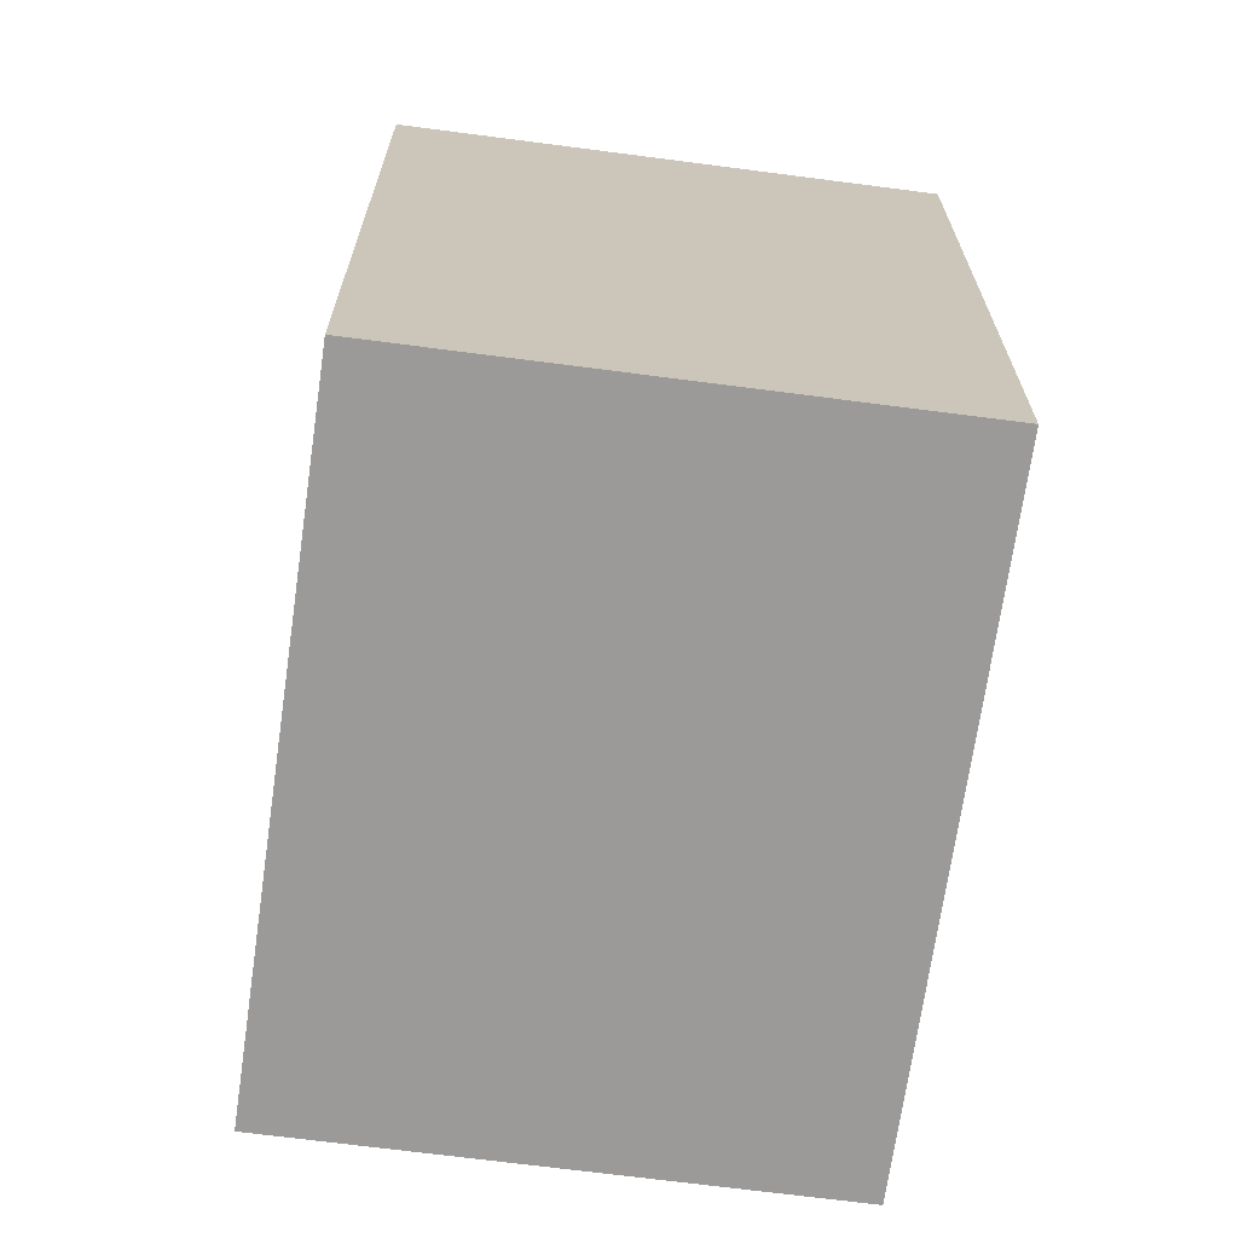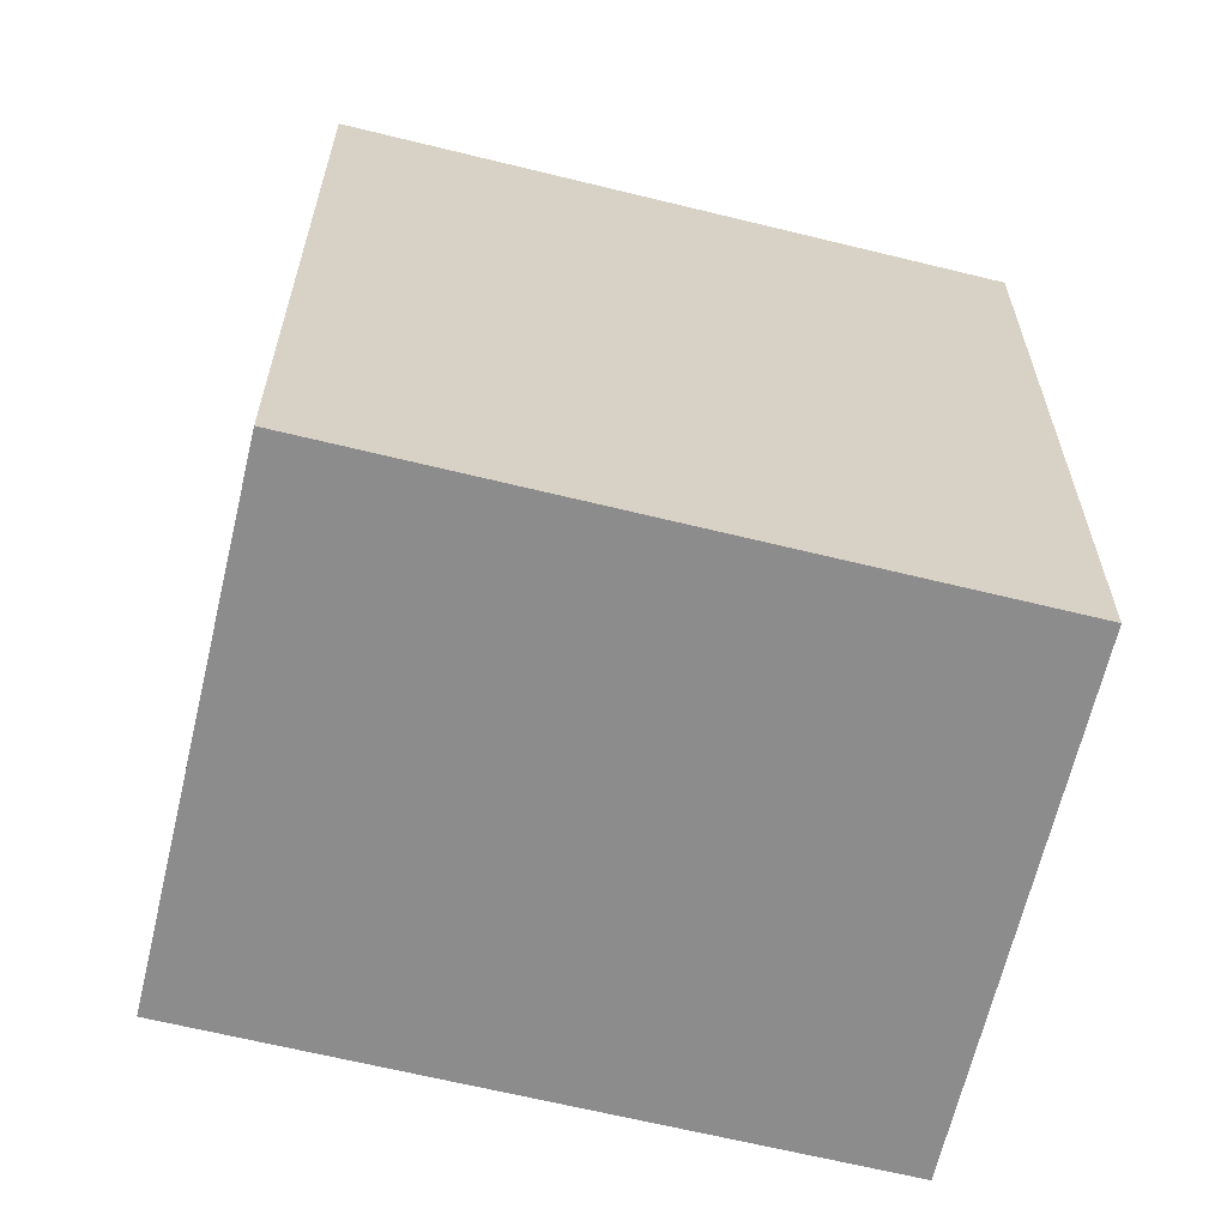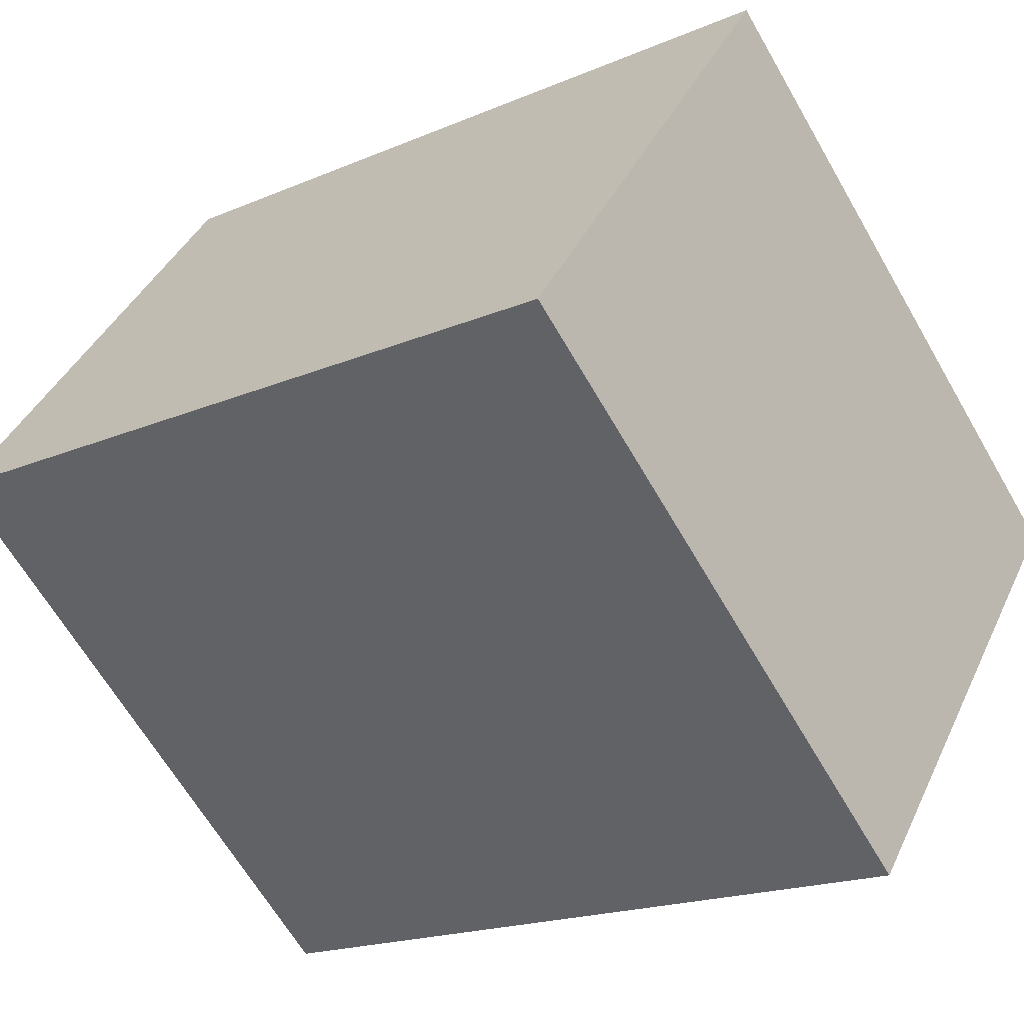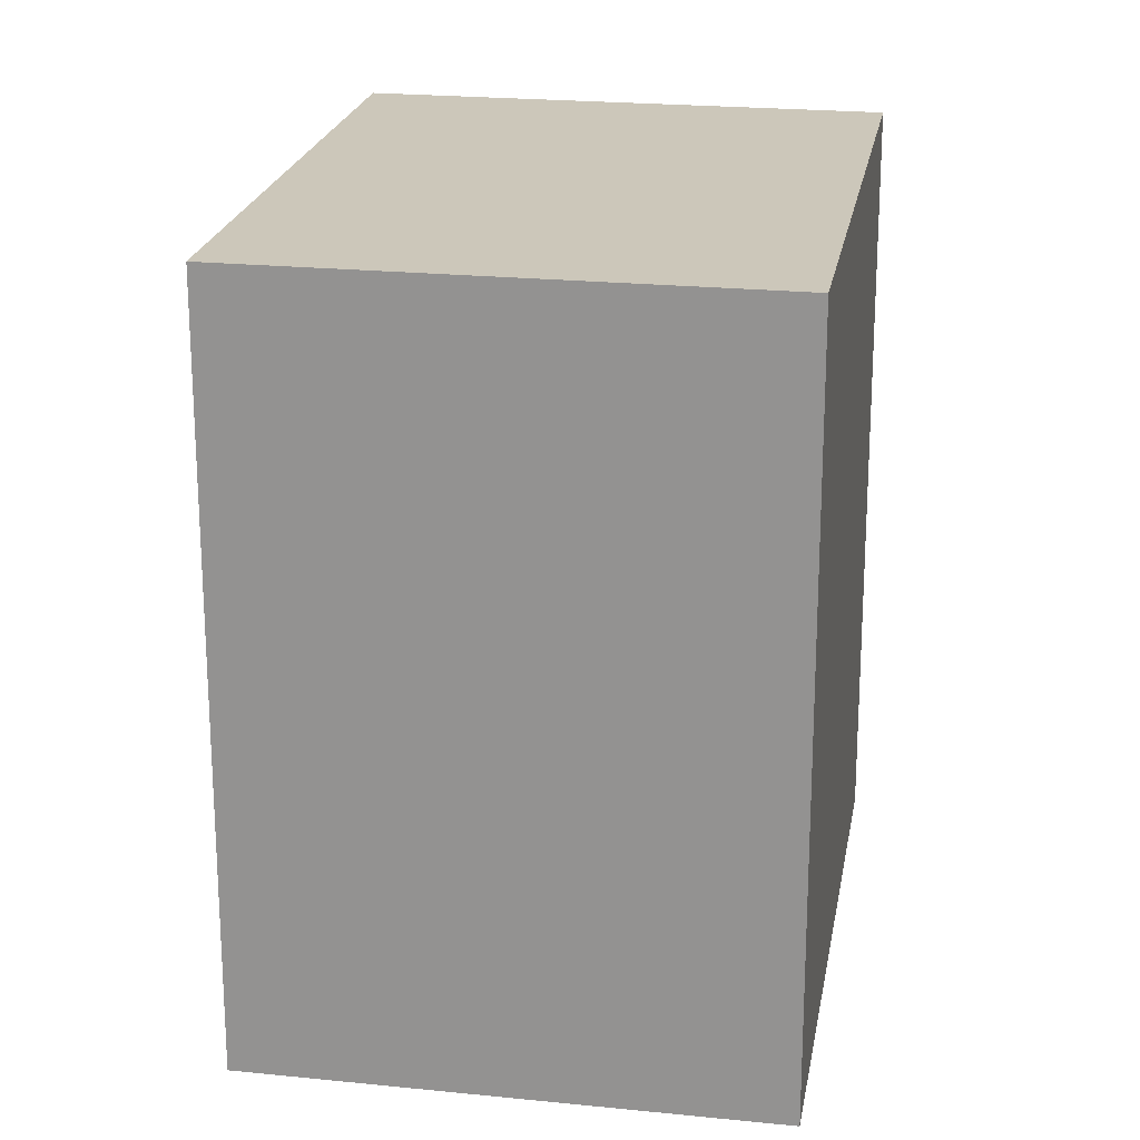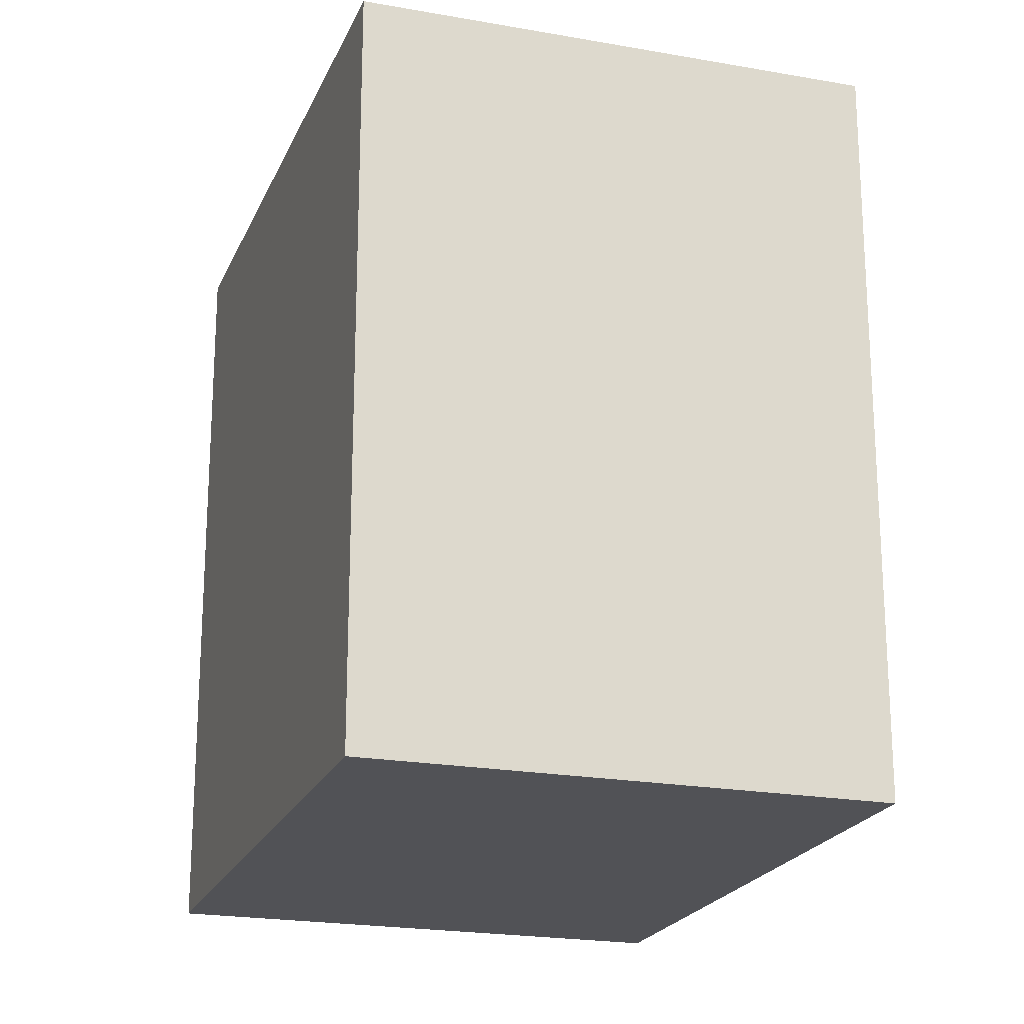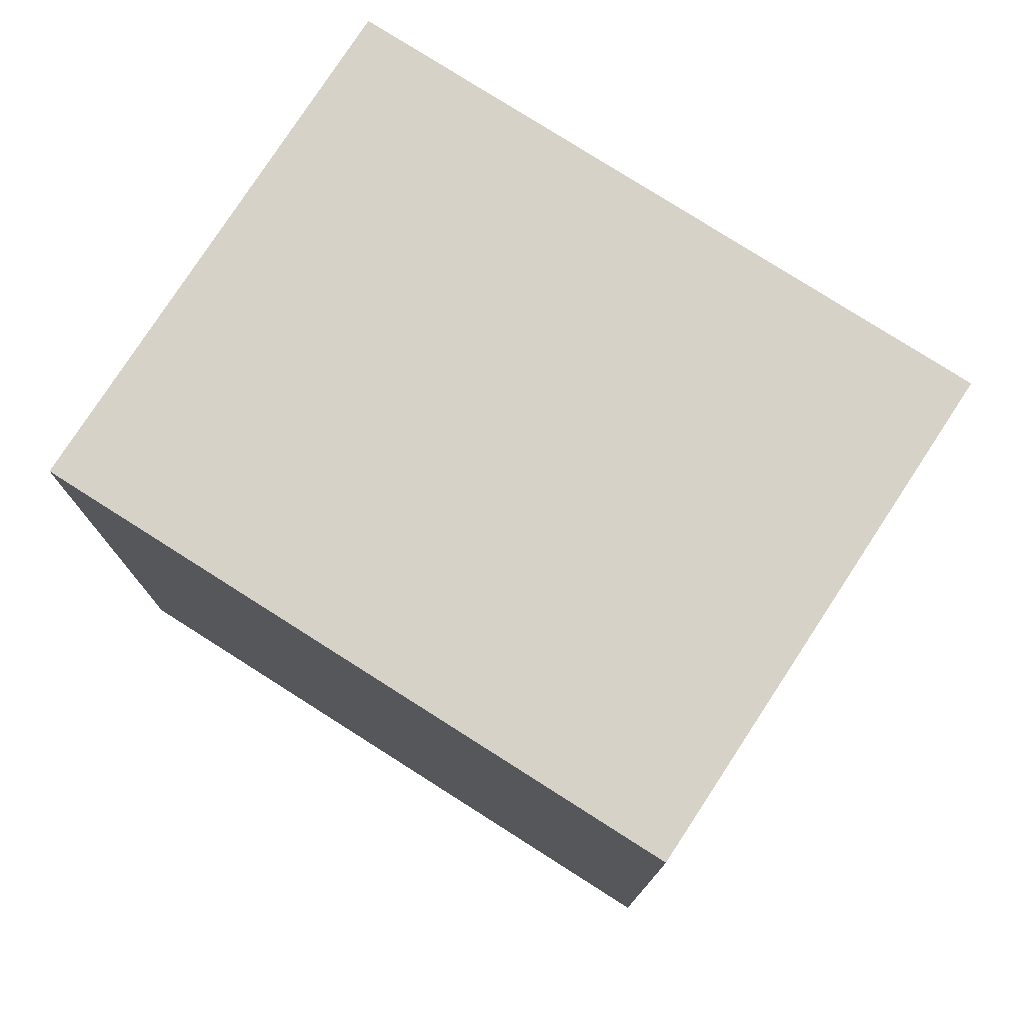
<metadata>
{"format":"obj","ext":"obj","renderer":"f3d","projection":"perspective","resolution":1024,"background":"white","views":[{"elev":-69.5,"azim":-59.2,"up":"+Y"},{"elev":-64.3,"azim":-155.0,"up":"+Y"},{"elev":-18.2,"azim":-50.0,"up":"+Z"},{"elev":21.5,"azim":138.5,"up":"+Y"},{"elev":-21.3,"azim":-69.5,"up":"+Y"},{"elev":78.2,"azim":71.4,"up":"+Y"}]}
</metadata>
<code>
v  9.579 22.49 12.16
v  0 0 0
v  9.578 -7.446e-16 12.16
v  0.0004792 22.49 -0.0007121
v  15.23 7.542e-16 -12.32
v  15.23 22.49 -12.32
v  24.81 22.49 -0.1571
v  24.81 9.575e-18 -0.1564
g defaultobject
f 1 2 3
f 2 1 4
f 4 5 2
f 5 4 6
f 5 7 8
f 7 5 6
f 8 1 3
f 1 8 7
f 7 4 1
f 4 7 6
f 2 8 3
f 8 2 5

</code>
